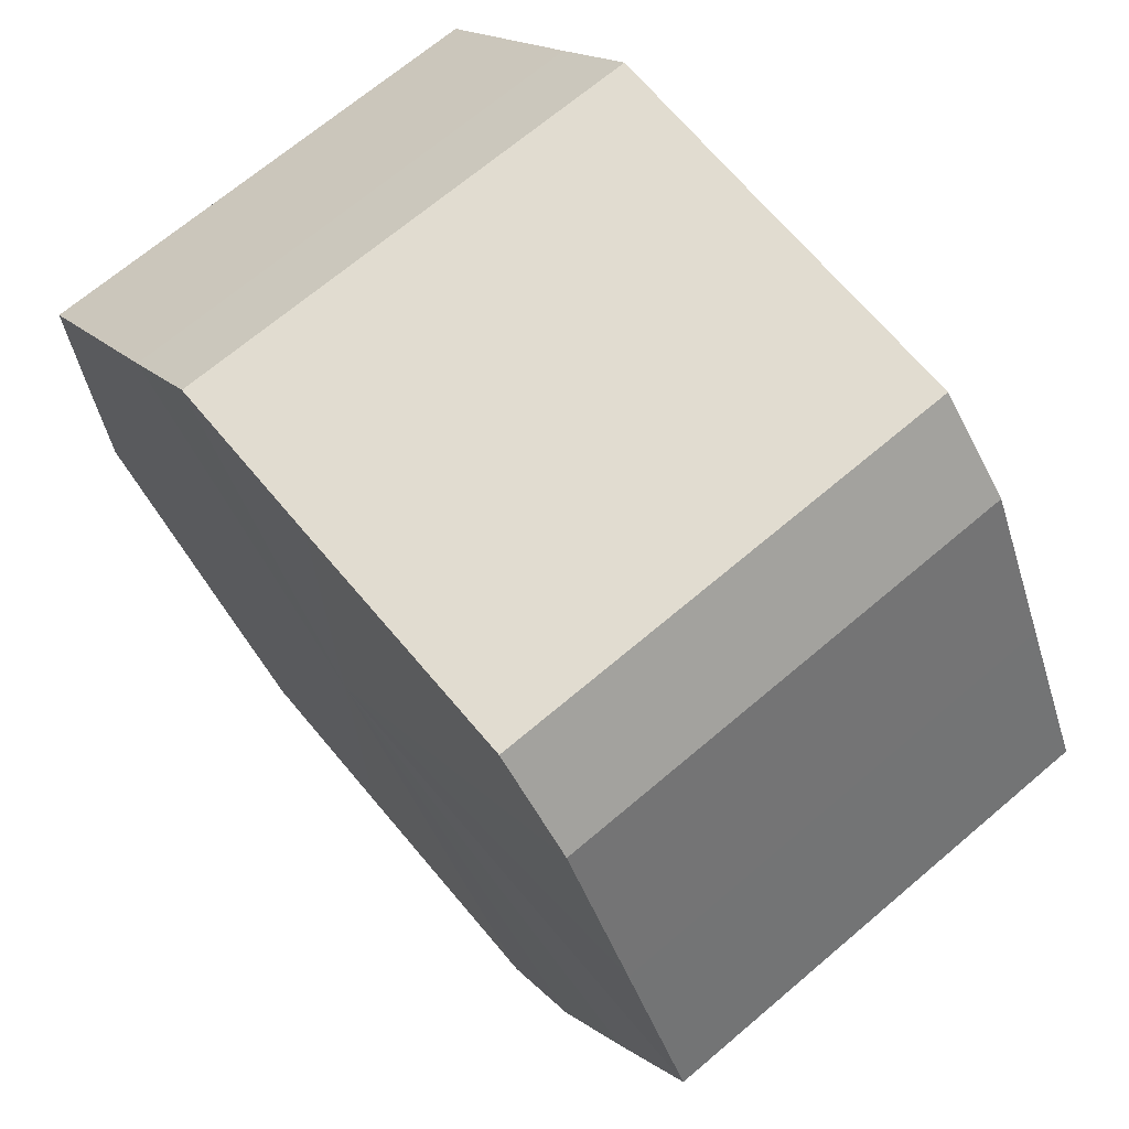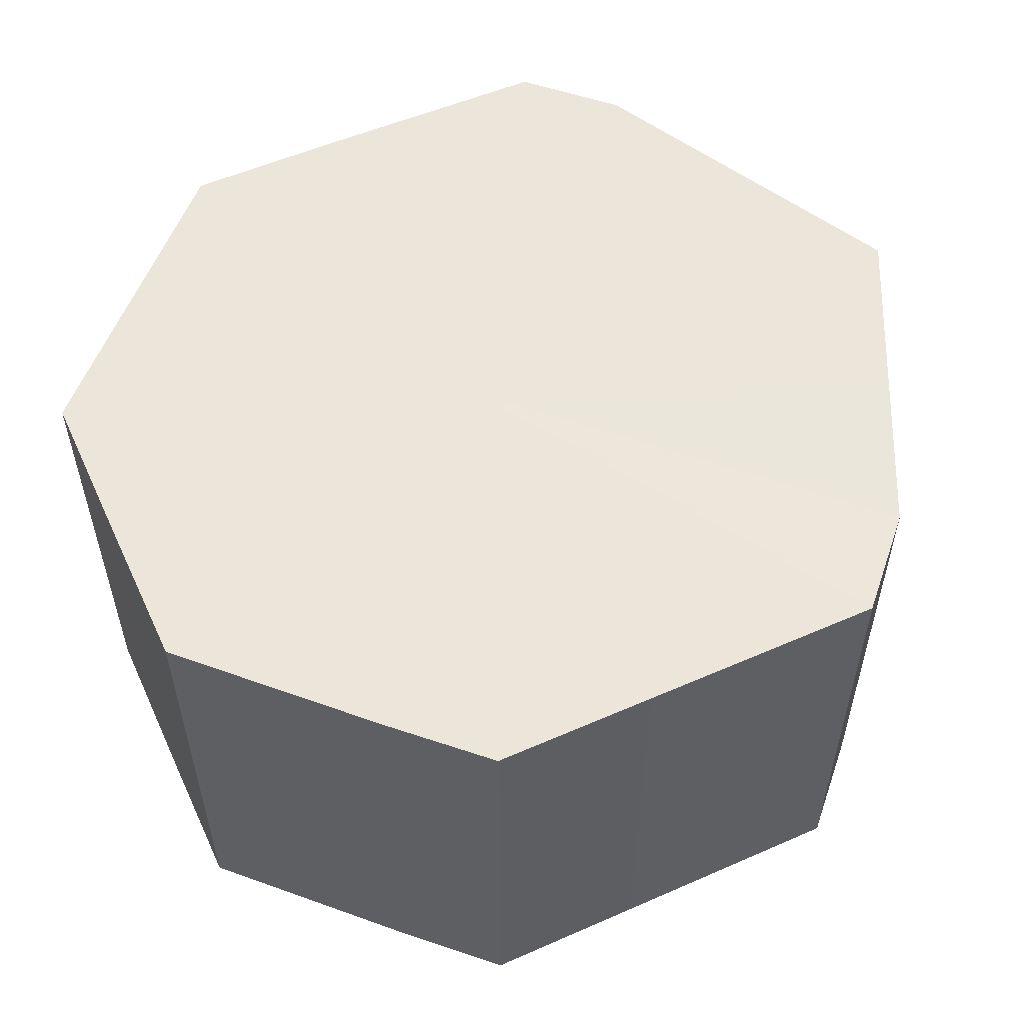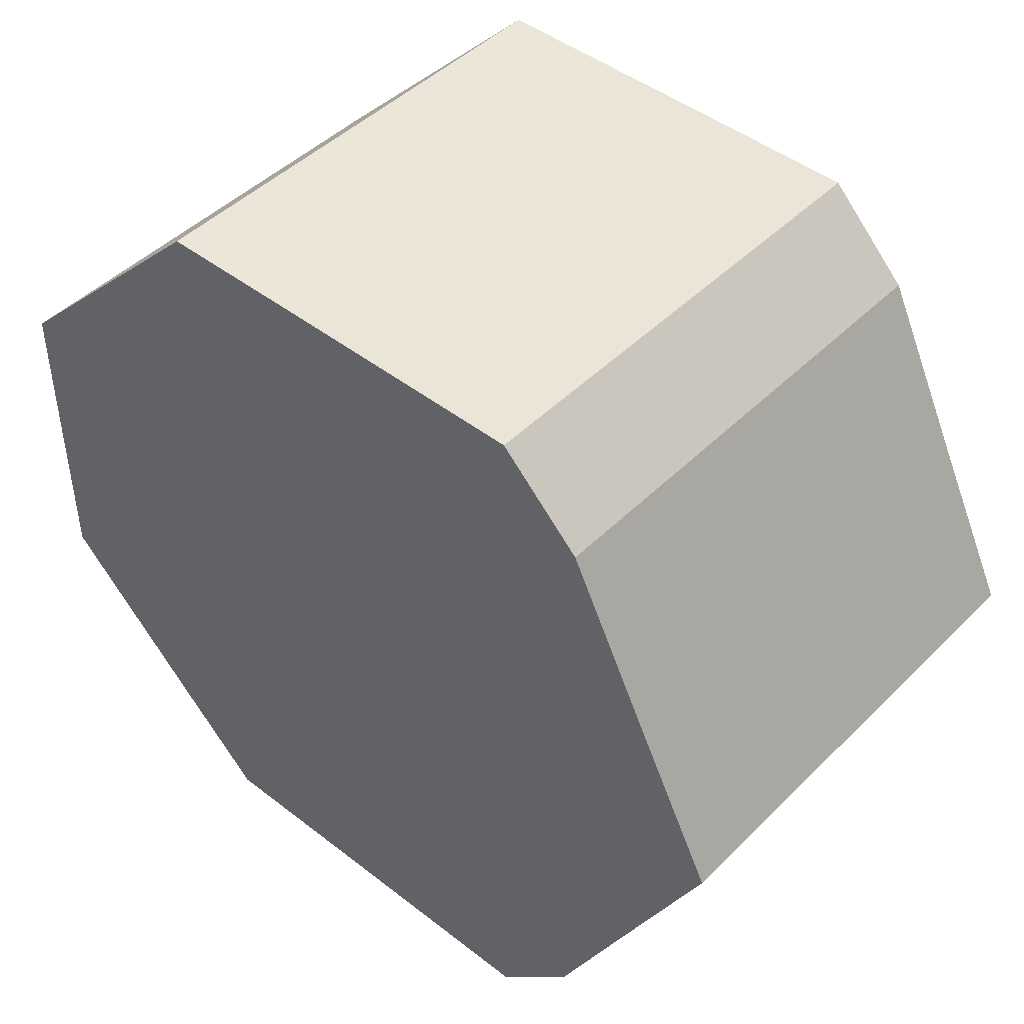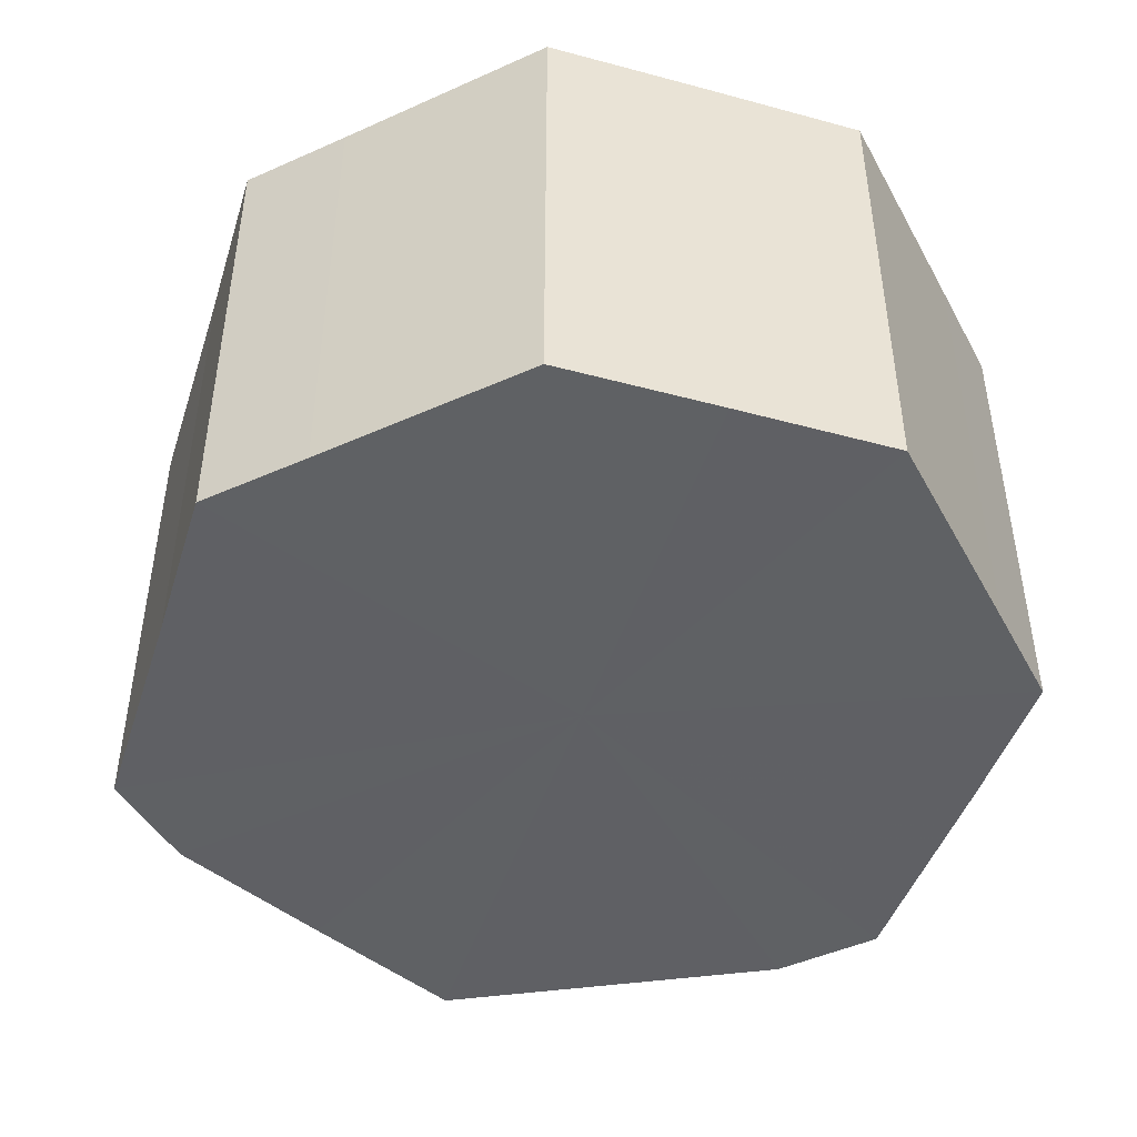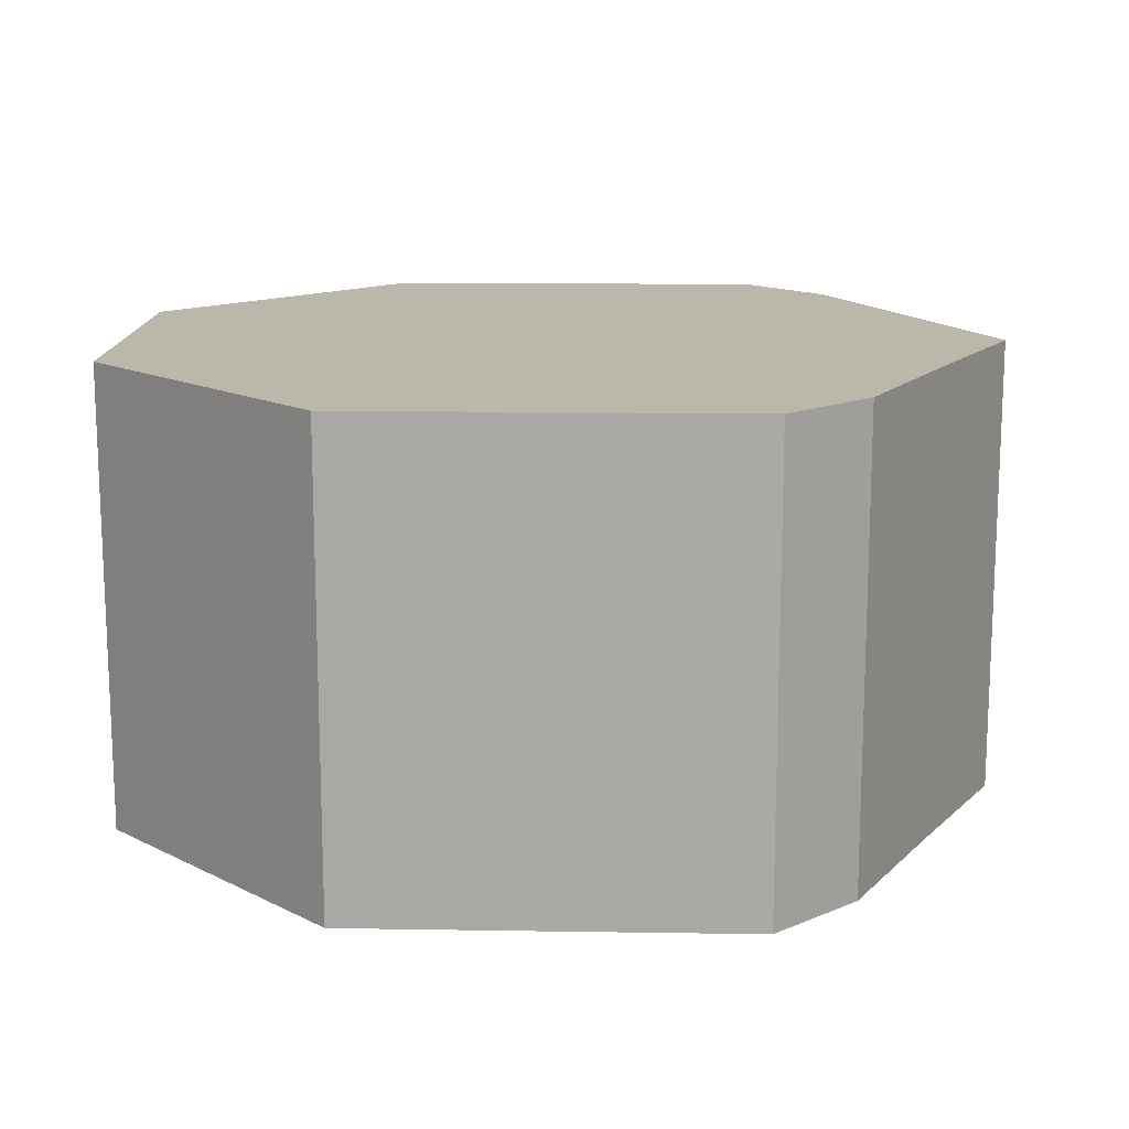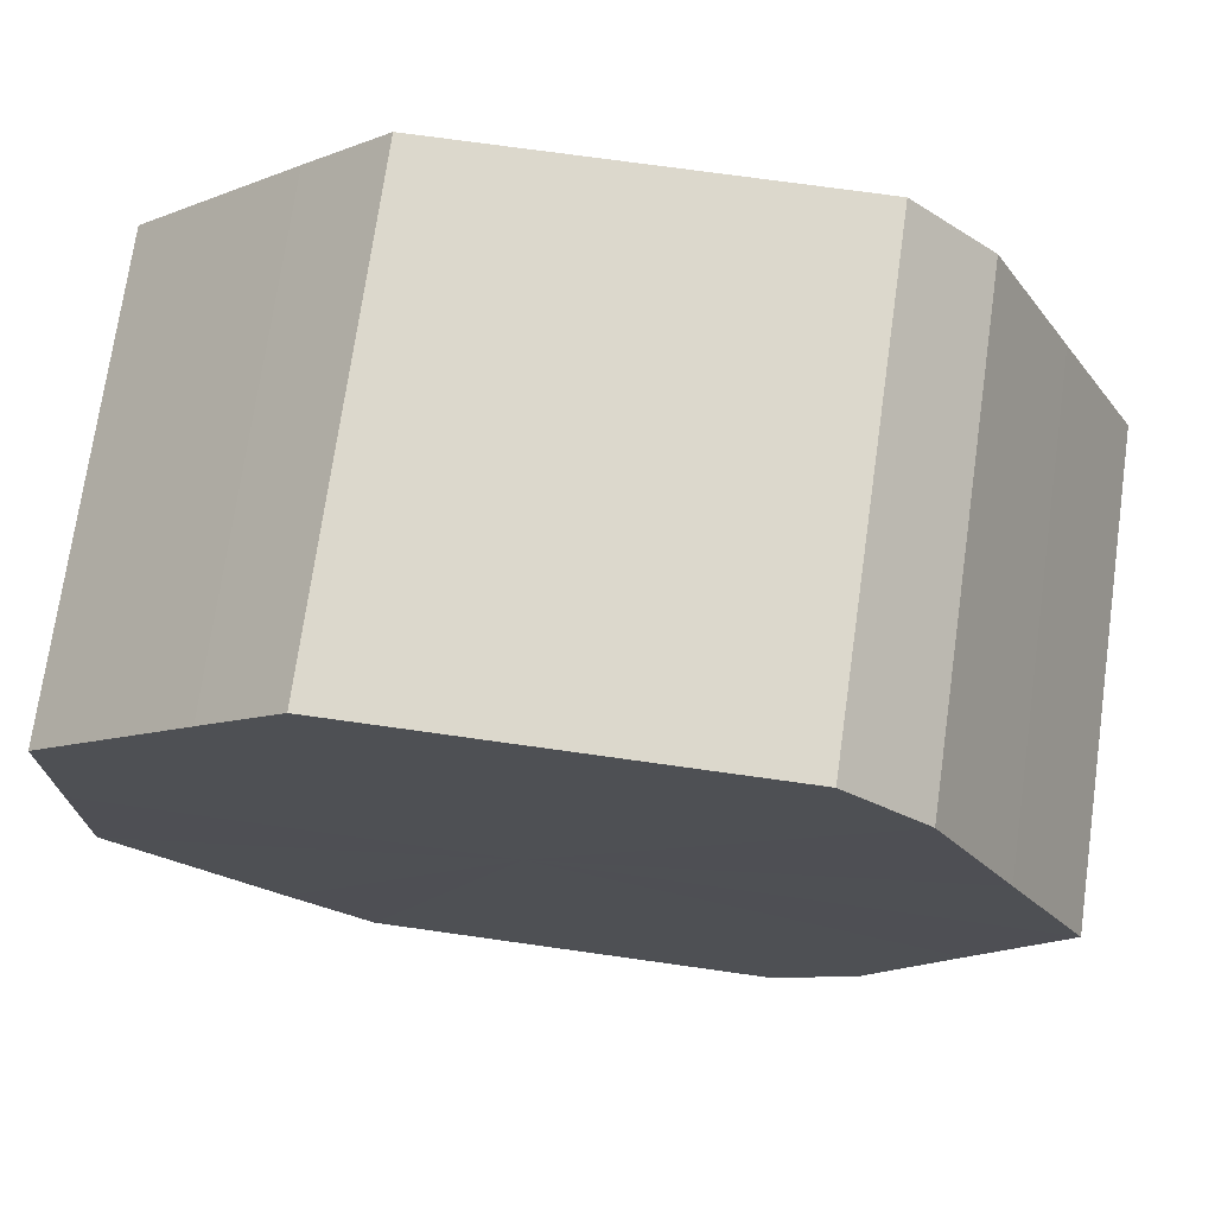
<metadata>
{"format":"obj","ext":"obj","renderer":"f3d","projection":"perspective","resolution":1024,"background":"white","views":[{"elev":69.5,"azim":49.8,"up":"+Y"},{"elev":54.9,"azim":-24.8,"up":"+Z"},{"elev":46.0,"azim":41.6,"up":"+Y"},{"elev":-45.3,"azim":-107.5,"up":"+Z"},{"elev":14.4,"azim":2.0,"up":"+Z"},{"elev":72.7,"azim":8.0,"up":"+Y"}]}
</metadata>
<code>
o 13875
v 2243 1867 9.901
v 2243 1867 9.901
v 2243 1867 9.96
v 2243 1867 9.901
v 2243 1867 9.96
v 2243 1867 9.901
v 2243 1867 9.96
v 2243 1867 9.901
v 2243 1867 9.96
v 2243 1867 9.901
v 2243 1867 9.96
v 2243 1867 9.901
v 2243 1867 9.96
v 2243 1867 9.901
v 2243 1867 9.96
v 2243 1867 9.901
v 2243 1867 9.96
v 2243 1867 9.901
v 2243 1867 9.96
v 2243 1867 9.901
v 2243 1867 9.96
v 2243 1867 9.901
v 2243 1867 9.96
v 2243 1867 9.901
v 2243 1867 9.96
v 2243 1867 9.901
v 2243 1867 9.96
v 2243 1867 9.901
v 2243 1867 9.96
v 2243 1867 9.901
v 2243 1867 9.96
v 2243 1867 9.96
v 2243 1867 9.96
v 2243 1867 9.901
v 2243 1867 9.96
v 2243 1867 9.901
v 2243 1867 9.96
v 2243 1867 9.96
v 2243 1867 9.901
v 2243 1867 9.96
v 2243 1867 9.901
v 2243 1867 9.901
v 2243 1867 9.96
v 2243 1867 9.96
v 2243 1867 9.901
v 2243 1867 9.96
v 2243 1867 9.901
v 2243 1867 9.901
v 2243 1867 9.96
v 2243 1867 9.96
v 2243 1867 9.901
v 2243 1867 9.96
v 2243 1867 9.901
v 2243 1867 9.901
v 2243 1867 9.96
v 2243 1867 9.96
v 2243 1867 9.901
v 2243 1867 9.96
v 2243 1867 9.901
v 2243 1867 9.901
v 2243 1867 9.96
v 2243 1867 9.96
v 2243 1867 9.901
v 2243 1867 9.901
v 2243 1867 9.901
v 2243 1867 9.901
v 2243 1867 9.901
v 2243 1867 9.901
v 2243 1867 9.901
v 2243 1867 9.901
v 2243 1867 9.901
v 2243 1867 9.901
v 2243 1867 9.901
v 2243 1867 9.901
v 2243 1867 9.901
v 2243 1867 9.901
v 2243 1867 9.901
v 2243 1867 9.901
v 2243 1867 9.901
v 2243 1867 9.901
v 2243 1867 9.901
v 2243 1867 9.96
v 2243 1867 9.96
v 2243 1867 9.96
v 2243 1867 9.96
v 2243 1867 9.96
v 2243 1867 9.96
v 2243 1867 9.96
v 2243 1867 9.96
v 2243 1867 9.96
v 2243 1867 9.96
v 2243 1867 9.96
v 2243 1867 9.96
v 2243 1867 9.96
v 2243 1867 9.96
v 2243 1867 9.96
v 2243 1867 9.96
v 2243 1867 9.96
f 1 2 3
f 2 4 5
f 6 1 7
f 4 8 9
f 10 6 11
f 8 12 13
f 14 10 15
f 12 16 17
f 18 14 19
f 16 20 21
f 22 18 23
f 20 24 25
f 26 22 27
f 24 28 29
f 30 26 31
f 28 30 32
f 33 34 35
f 35 36 37
f 38 39 33
f 40 41 38
f 37 42 43
f 44 45 40
f 46 47 44
f 43 48 49
f 50 51 46
f 52 53 50
f 49 54 55
f 56 57 52
f 58 59 56
f 55 60 61
f 62 63 58
f 61 64 62
f 65 66 67
f 65 68 66
f 65 67 69
f 65 70 68
f 65 69 71
f 65 72 70
f 65 71 73
f 65 74 72
f 65 73 75
f 65 76 74
f 65 75 77
f 65 78 76
f 65 77 79
f 65 80 78
f 65 79 81
f 65 81 80
f 82 83 84
f 82 85 83
f 82 84 86
f 82 87 85
f 82 86 88
f 82 89 87
f 82 88 90
f 82 91 89
f 82 90 92
f 82 93 91
f 82 92 94
f 82 95 93
f 82 94 96
f 82 97 95
f 82 96 98
f 82 98 97

</code>
